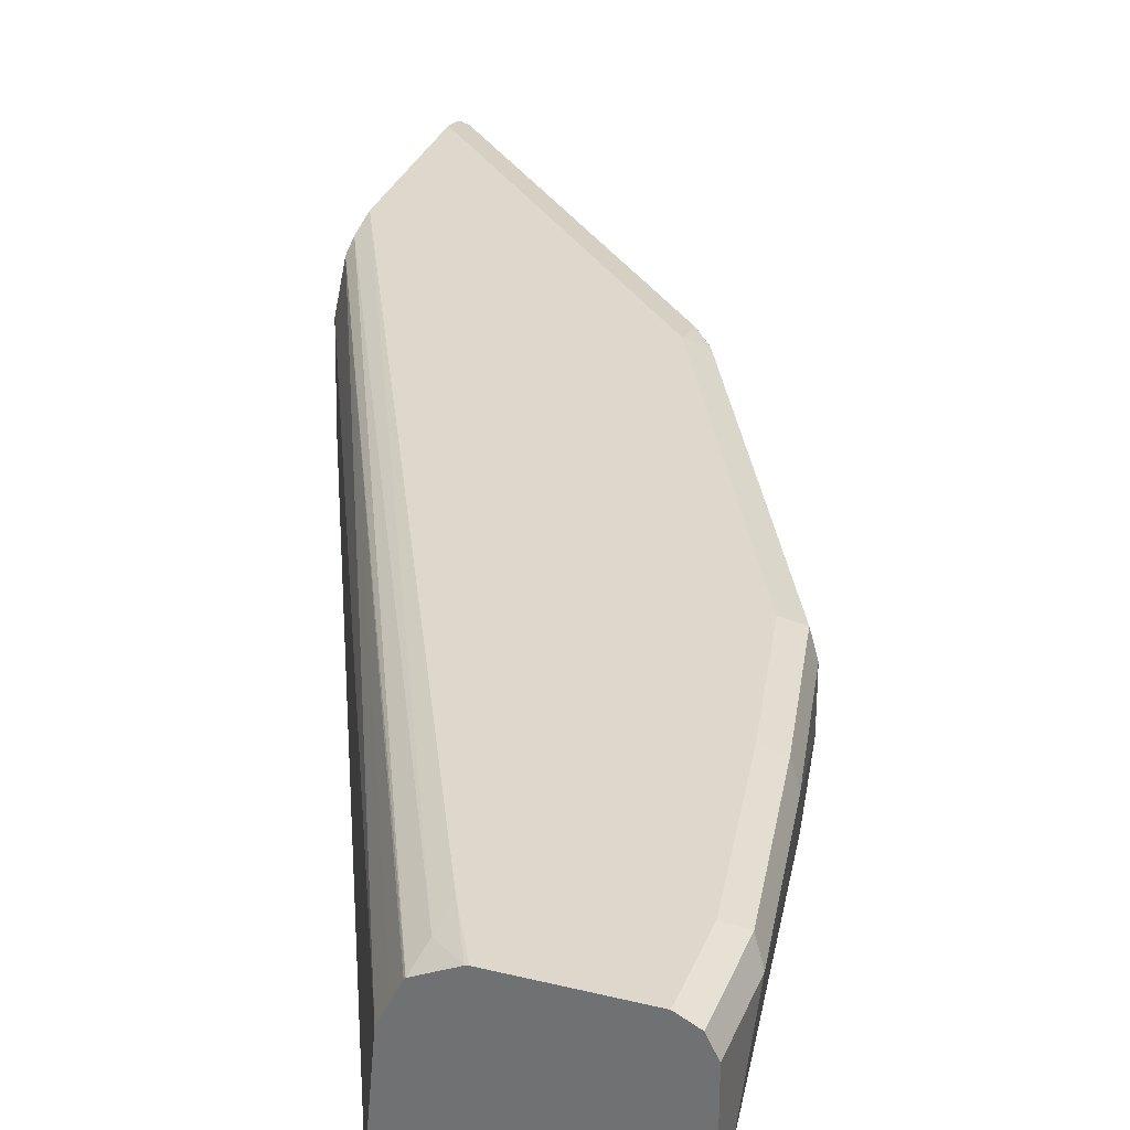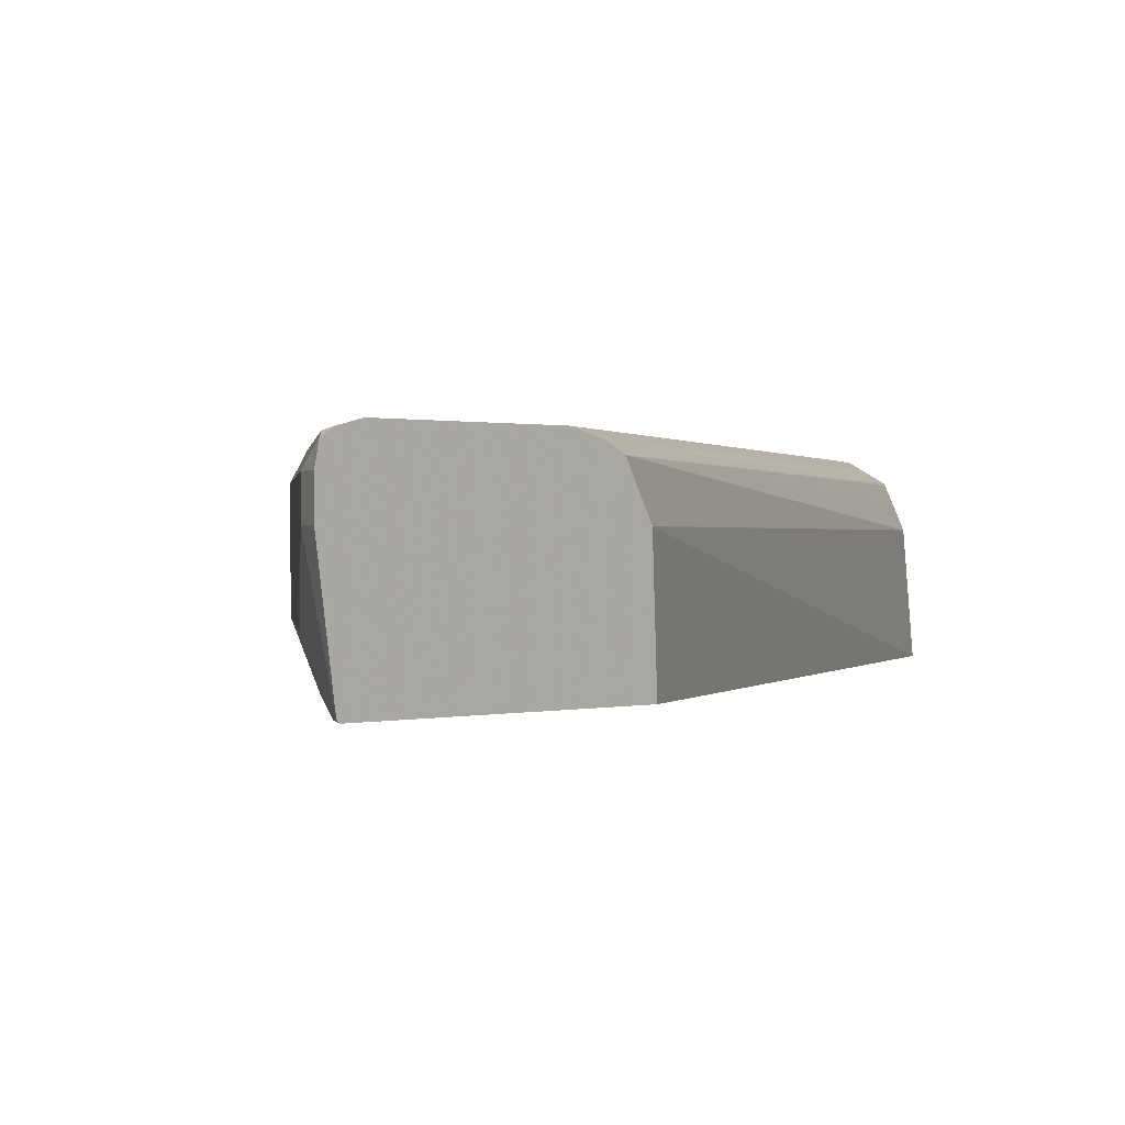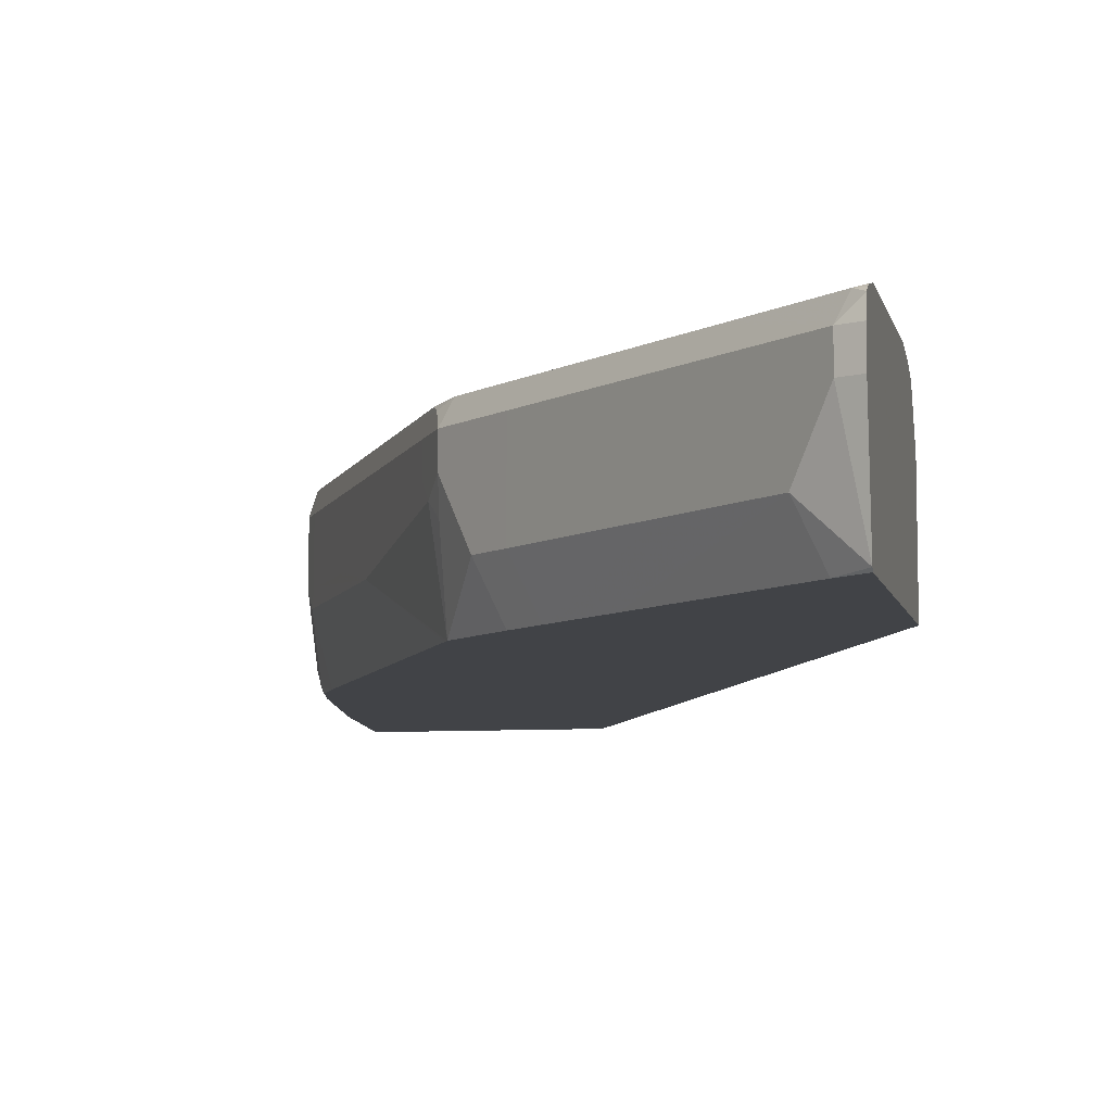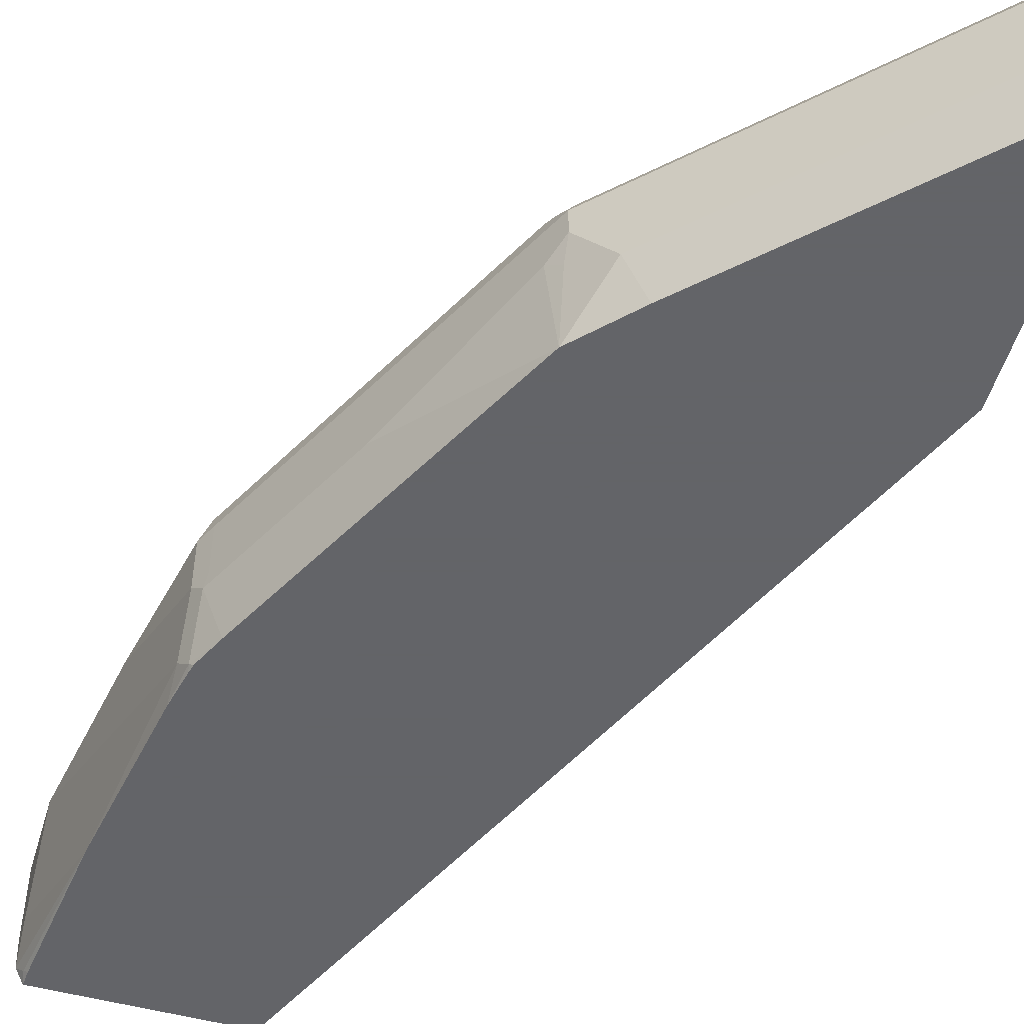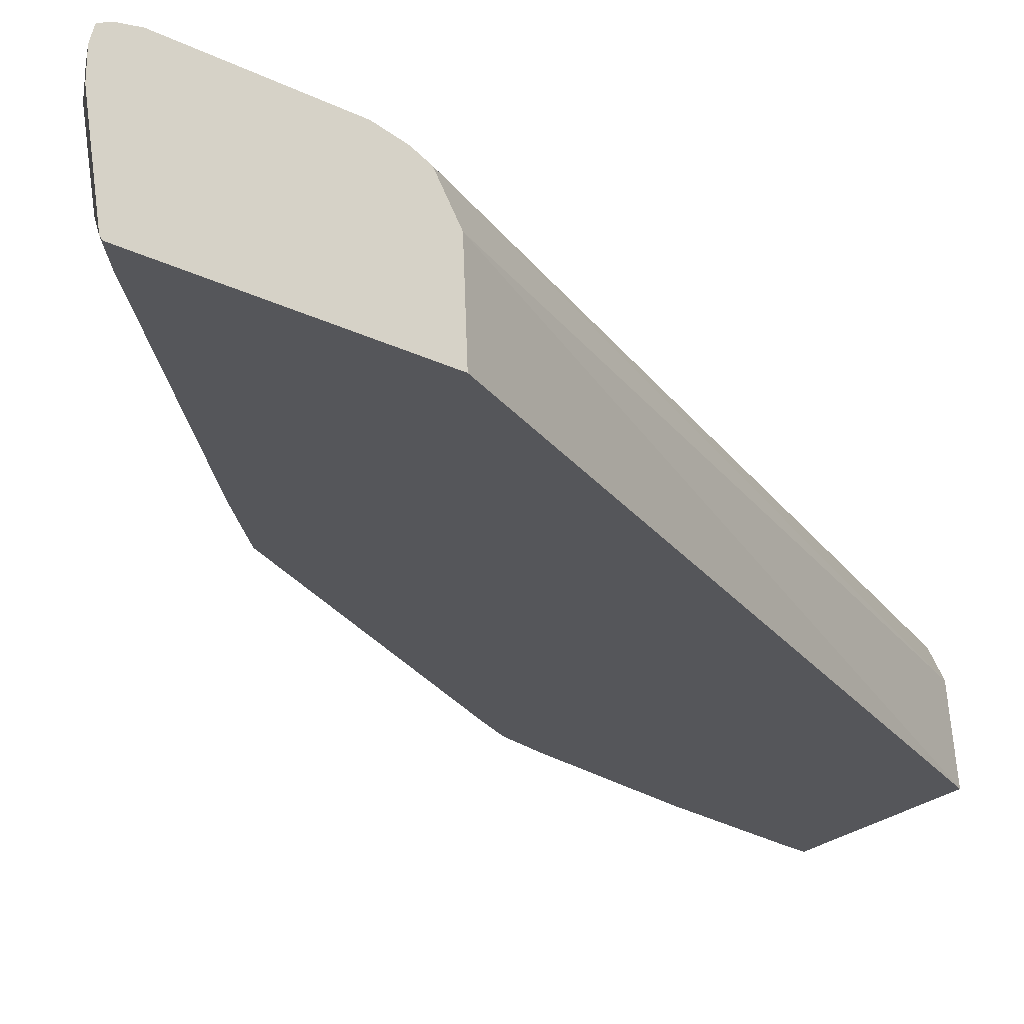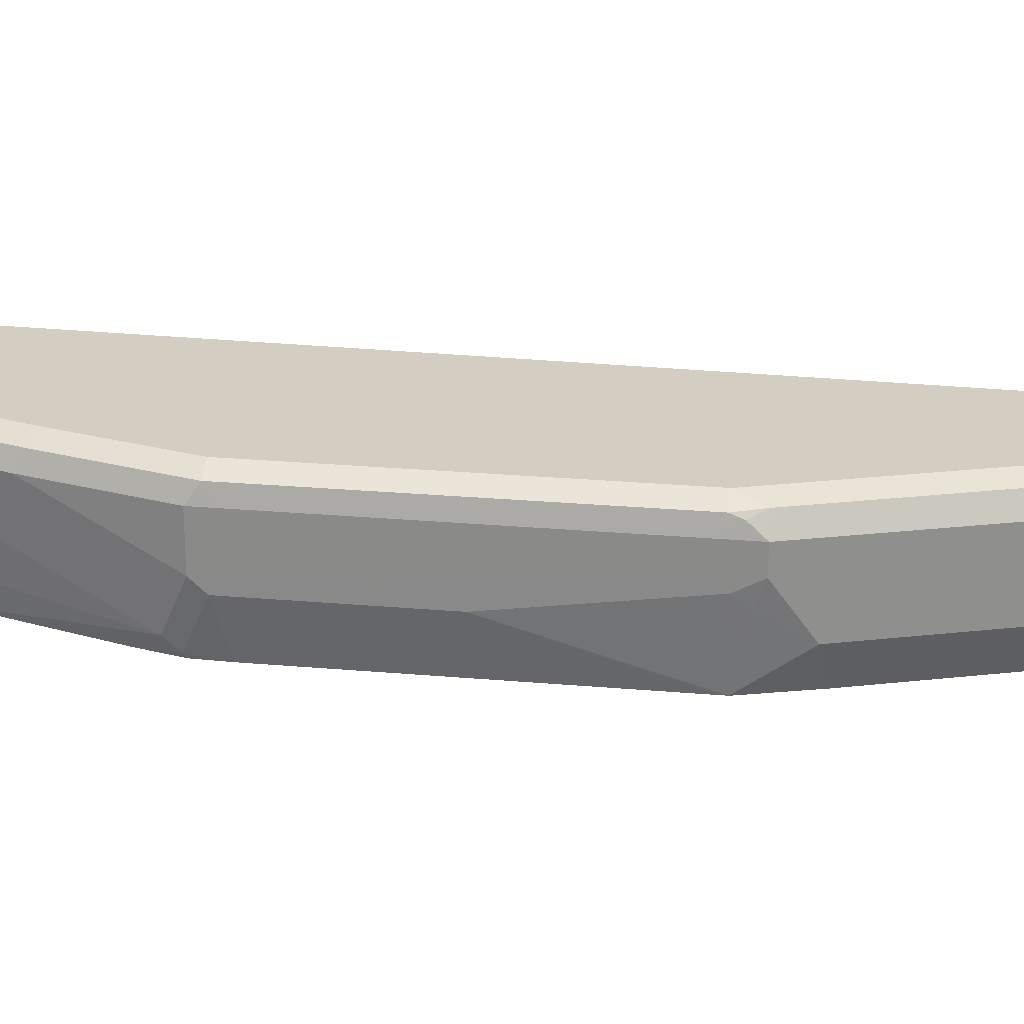
<metadata>
{"format":"obj","ext":"obj","renderer":"f3d","projection":"perspective","resolution":1024,"background":"white","views":[{"elev":31.3,"azim":19.3,"up":"+Y"},{"elev":0.4,"azim":-140.4,"up":"+Y"},{"elev":-7.3,"azim":-168.7,"up":"+Y"},{"elev":-51.3,"azim":163.6,"up":"+Y"},{"elev":-26.1,"azim":-127.3,"up":"+Y"},{"elev":25.2,"azim":124.7,"up":"+Y"}]}
</metadata>
<code>
v 0.8876 0.4052 -0.001792
v 0.8811 0.4181 -0.001792
v 0.8876 0.3473 -0.001792
v 0.8876 0.4052 -0.05792
v 0.8719 0.4227 -0.001792
v 0.8811 0.4181 -0.06437
v 0.8869 0.328 -0.001792
v 0.8876 0.3473 -0.01932
v 0.8683 0.3666 -0.1544
v 0.8683 0.4052 -0.1737
v 0.8683 0.4245 -0.001792
v 0.8683 0.4245 -0.05792
v 0.8619 0.4181 -0.1801
v 0.8867 0.3262 -0.001792
v 0.8683 0.3154 -0.1158
v 0.849 0.328 -0.2508
v 0.849 0.3666 -0.2701
v 0.849 0.4052 -0.2701
v 0.8426 0.4181 -0.2766
v 0.7911 0.4245 -0.001792
v 0.849 0.4245 -0.1737
v 0.8814 0.3158 -0.001792
v 0.8827 0.3184 -0.009668
v 0.8805 0.3154 -0.01265
v 0.849 0.3154 -0.2315
v 0.8442 0.3184 -0.2605
v 0.8442 0.357 -0.2798
v 0.8426 0.3666 -0.2831
v 0.8426 0.4052 -0.2831
v 0.8104 0.4245 -0.3087
v 0.8297 0.4245 -0.2701
v 0.8361 0.4052 -0.2959
v 0.7847 0.4181 -0.3923
v 0.7891 0.4241 -0.001792
v 0.7718 0.4245 -0.03862
v 0.8812 0.3154 -0.001792
v 0.8434 0.3154 -0.2575
v 0.8419 0.3154 -0.2635
v 0.8319 0.3154 -0.285
v 0.8361 0.3666 -0.2959
v 0.8233 0.3154 -0.3024
v 0.8104 0.3154 -0.328
v 0.7863 0.357 -0.3955
v 0.7332 0.4245 -0.4631
v 0.7332 0.4052 -0.5017
v 0.7236 0.4148 -0.5162
v 0.7268 0.4181 -0.5081
v 0.7139 0.4245 -0.5017
v 0.7694 0.4197 -0.01932
v 0.7774 0.4182 -0.001792
v 0.5148 0.4245 -0.5851
v 0.7462 0.3154 -0.001792
v 0.8104 0.3666 -0.3473
v 0.7332 0.3154 -0.4824
v 0.7226 0.3154 -0.5037
v 0.7203 0.3154 -0.5081
v 0.7284 0.3763 -0.5113
v 0.7332 0.3859 -0.5017
v 0.7203 0.4052 -0.5274
v 0.7139 0.4197 -0.5233
v 0.6947 0.4245 -0.521
v 0.7657 0.4122 -0.001792
v 0.5148 0.4231 -0.5788
v 0.5148 0.4197 -0.5633
v 0.5148 0.4245 -0.7008
v 0.7525 0.3859 -0.001792
v 0.5148 0.3859 -0.5337
v 0.5148 0.3154 -0.5305
v 0.7211 0.3666 -0.521
v 0.6862 0.3154 -0.5445
v 0.7011 0.3473 -0.5467
v 0.7203 0.3859 -0.5274
v 0.6818 0.4052 -0.566
v 0.6947 0.4197 -0.5426
v 0.6561 0.4197 -0.5812
v 0.5789 0.4197 -0.6584
v 0.5789 0.4245 -0.6367
v 0.7648 0.411 -0.001792
v 0.5148 0.4139 -0.5508
v 0.521 0.4245 -0.6946
v 0.5148 0.4212 -0.7155
v 0.759 0.3994 -0.001792
v 0.5148 0.3866 -0.534
v 0.5148 0.3861 -0.5337
v 0.5148 0.3154 -0.7137
v 0.667 0.3154 -0.5638
v 0.6818 0.3473 -0.566
v 0.5274 0.4052 -0.7204
v 0.521 0.4197 -0.7163
v 0.5148 0.4192 -0.7197
v 0.5148 0.3172 -0.7154
v 0.5319 0.3154 -0.6988
v 0.6283 0.3154 -0.6024
v 0.6046 0.3473 -0.6432
v 0.5274 0.3859 -0.7204
v 0.5148 0.4052 -0.7267
v 0.5148 0.4166 -0.7241
v 0.5148 0.3859 -0.7267
v 0.5467 0.3473 -0.7011
f 48 74 61
f 51 90 97
f 51 81 90
f 51 65 81
f 49 63 64
f 49 51 63
f 51 97 96
f 49 62 50
f 49 64 62
f 51 96 98
f 51 84 83
f 51 91 85
f 51 85 68
f 51 68 67
f 51 67 84
f 51 83 79
f 51 79 64
f 51 64 63
f 48 60 74
f 52 66 67
f 51 98 91
f 47 60 48
f 34 49 50
f 46 59 60
f 52 67 68
f 32 40 53
f 32 53 58
f 32 58 45
f 32 45 33
f 33 45 46
f 33 46 47
f 33 47 48
f 33 48 44
f 34 35 49
f 35 51 49
f 40 43 53
f 42 54 43
f 43 54 55
f 43 55 56
f 43 56 57
f 43 57 58
f 43 58 53
f 45 58 72
f 45 72 59
f 45 59 46
f 46 60 47
f 56 69 57
f 78 79 82
f 56 71 69
f 76 88 89
f 76 89 80
f 76 80 77
f 30 33 44
f 80 89 81
f 81 89 90
f 85 91 92
f 86 93 99
f 86 99 94
f 73 75 74
f 86 94 87
f 88 98 96
f 88 96 97
f 88 97 89
f 89 97 90
f 91 98 95
f 91 95 99
f 91 99 92
f 92 99 93
f 94 99 95
f 88 95 98
f 73 76 75
f 73 88 76
f 73 95 88
f 57 72 58
f 59 72 71
f 59 71 87
f 59 87 73
f 59 73 74
f 59 74 60
f 61 74 75
f 61 75 76
f 61 76 77
f 62 64 79
f 62 79 78
f 65 80 81
f 66 82 79
f 66 79 83
f 66 83 84
f 66 84 67
f 69 71 72
f 70 86 87
f 70 87 71
f 73 87 94
f 73 94 95
f 56 70 71
f 28 32 29
f 57 69 72
f 27 43 40
f 5 12 11
f 6 10 13
f 6 13 12
f 7 14 8
f 8 14 15
f 8 15 16
f 8 16 9
f 9 16 10
f 10 16 17
f 5 6 12
f 10 17 18
f 10 19 13
f 11 12 21
f 11 21 31
f 11 31 30
f 11 30 44
f 11 44 48
f 11 48 61
f 11 61 77
f 11 77 80
f 10 18 19
f 4 10 6
f 4 9 10
f 4 8 9
f 28 40 32
f 1 2 5
f 1 5 11
f 1 11 20
f 1 20 34
f 1 34 50
f 1 50 62
f 1 78 82
f 1 82 66
f 1 66 52
f 1 52 36
f 1 36 22
f 1 22 14
f 1 14 7
f 1 7 3
f 1 3 8
f 1 8 4
f 1 4 6
f 1 6 2
f 2 6 5
f 3 7 8
f 11 80 65
f 11 65 51
f 1 62 78
f 11 35 20
f 16 27 17
f 17 27 28
f 17 28 29
f 17 29 18
f 18 29 19
f 19 30 31
f 19 31 21
f 19 29 32
f 19 32 33
f 19 33 30
f 20 35 34
f 22 36 23
f 23 36 24
f 25 37 26
f 26 37 38
f 26 38 39
f 27 40 28
f 27 39 41
f 27 41 42
f 11 51 35
f 27 42 43
f 16 26 27
f 16 25 26
f 26 39 27
f 15 37 25
f 15 25 16
f 12 13 21
f 14 22 23
f 15 23 24
f 15 24 36
f 15 36 52
f 15 52 68
f 15 68 85
f 15 85 92
f 15 92 93
f 14 23 15
f 15 86 70
f 15 38 37
f 15 93 86
f 15 39 38
f 15 41 39
f 15 42 41
f 13 19 21
f 15 54 42
f 15 55 54
f 15 56 55
f 15 70 56

</code>
